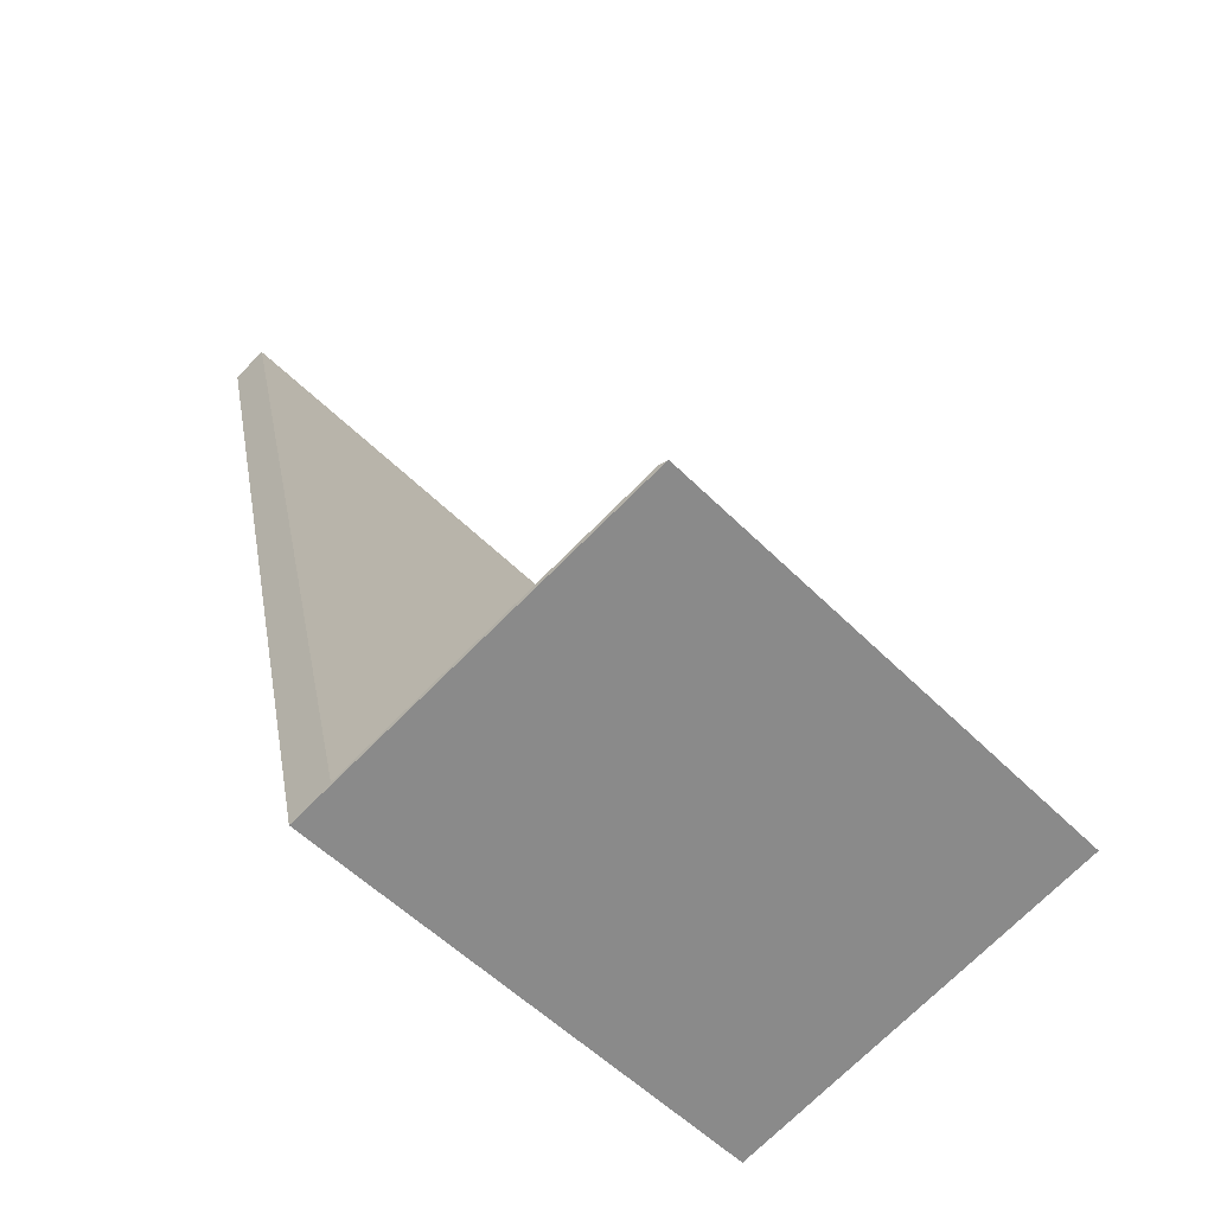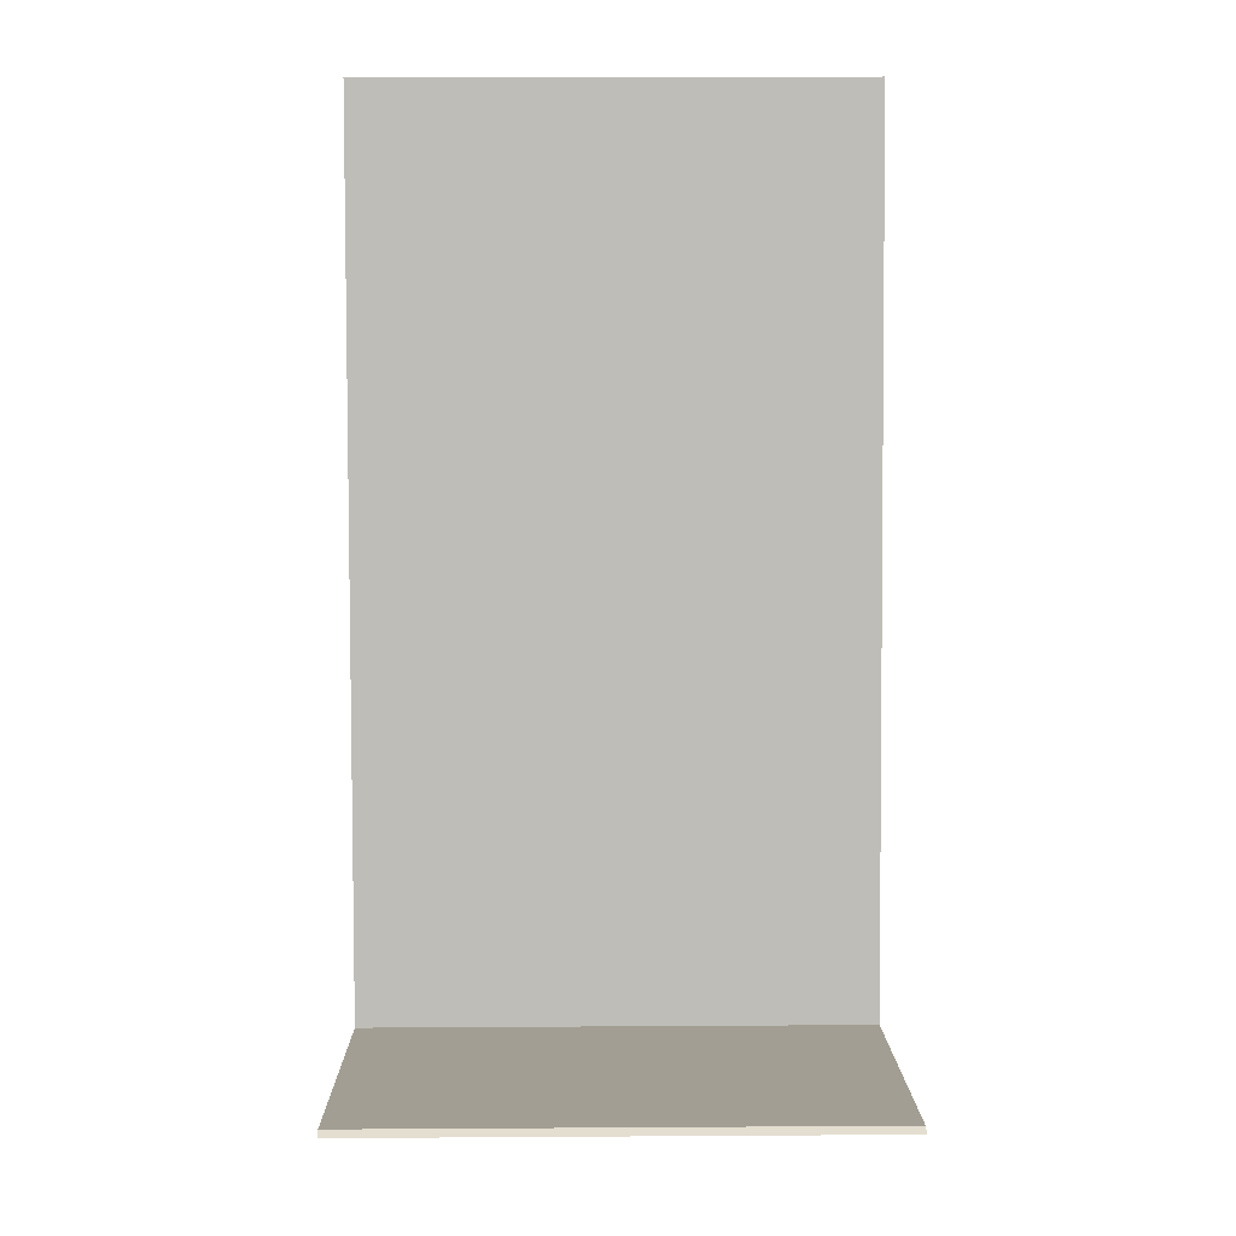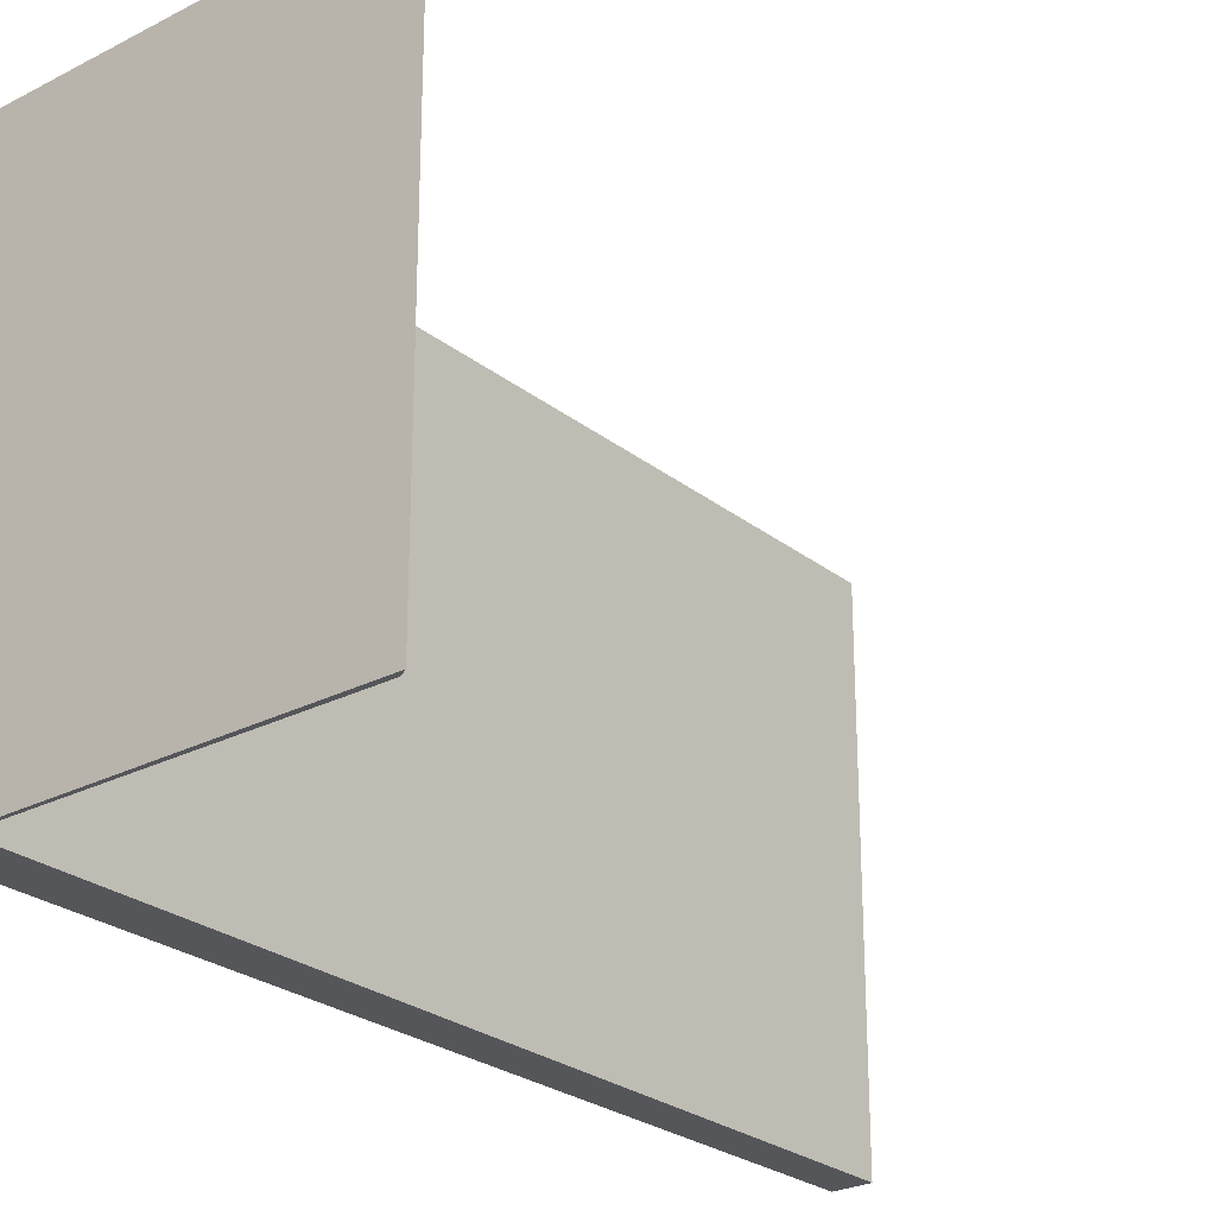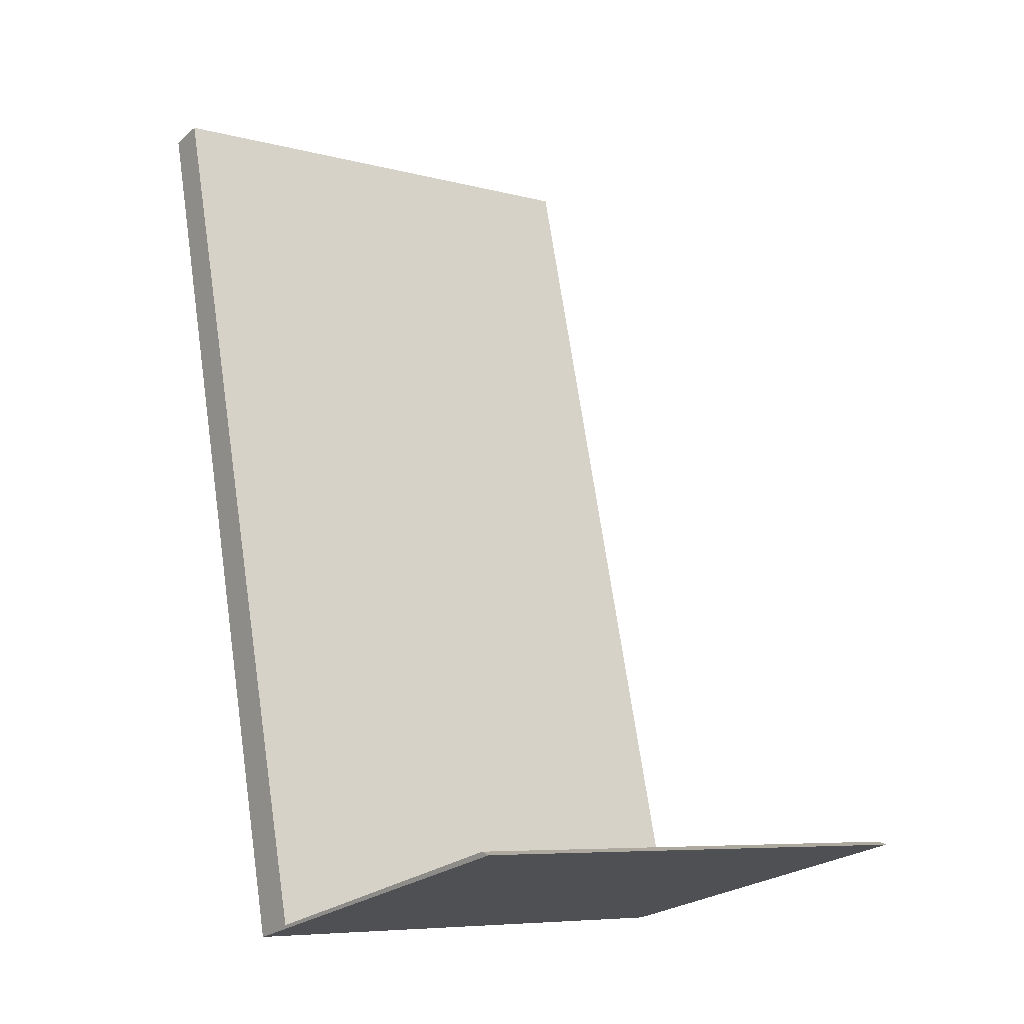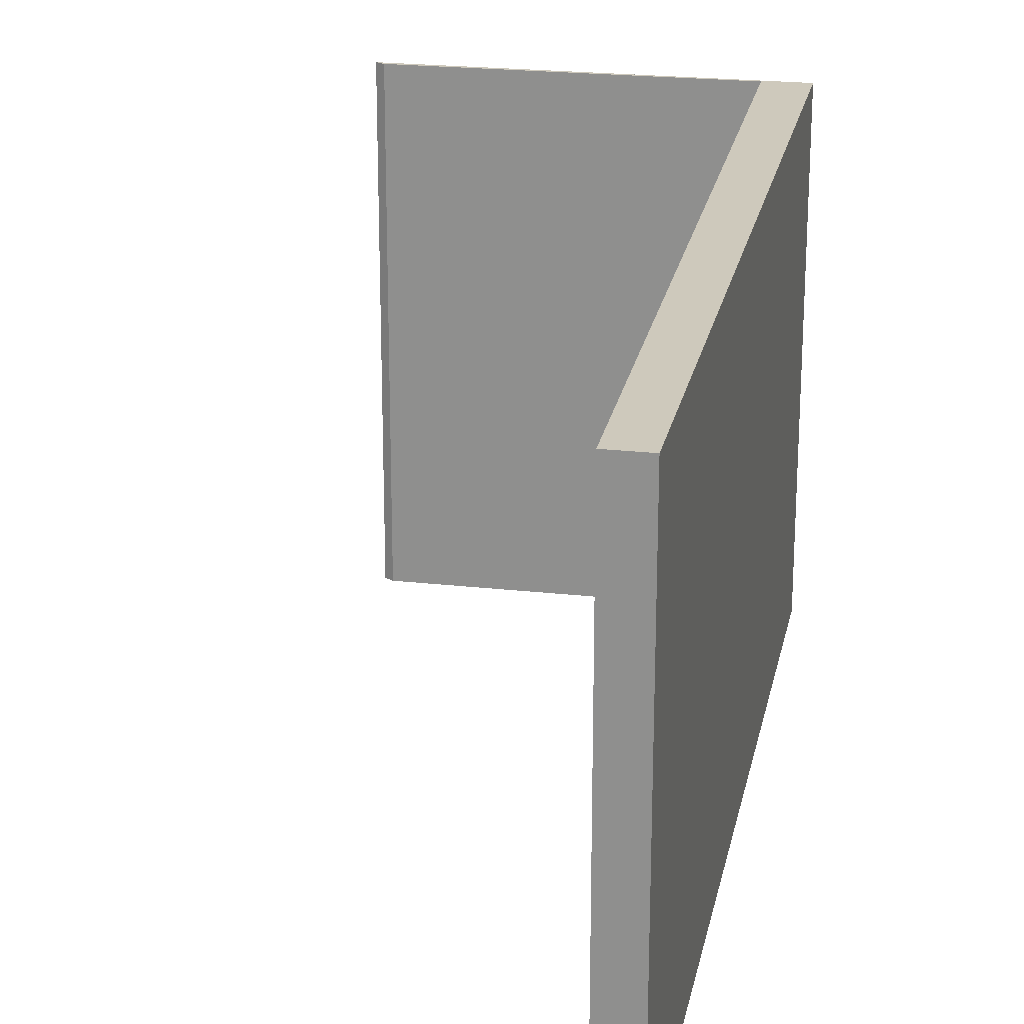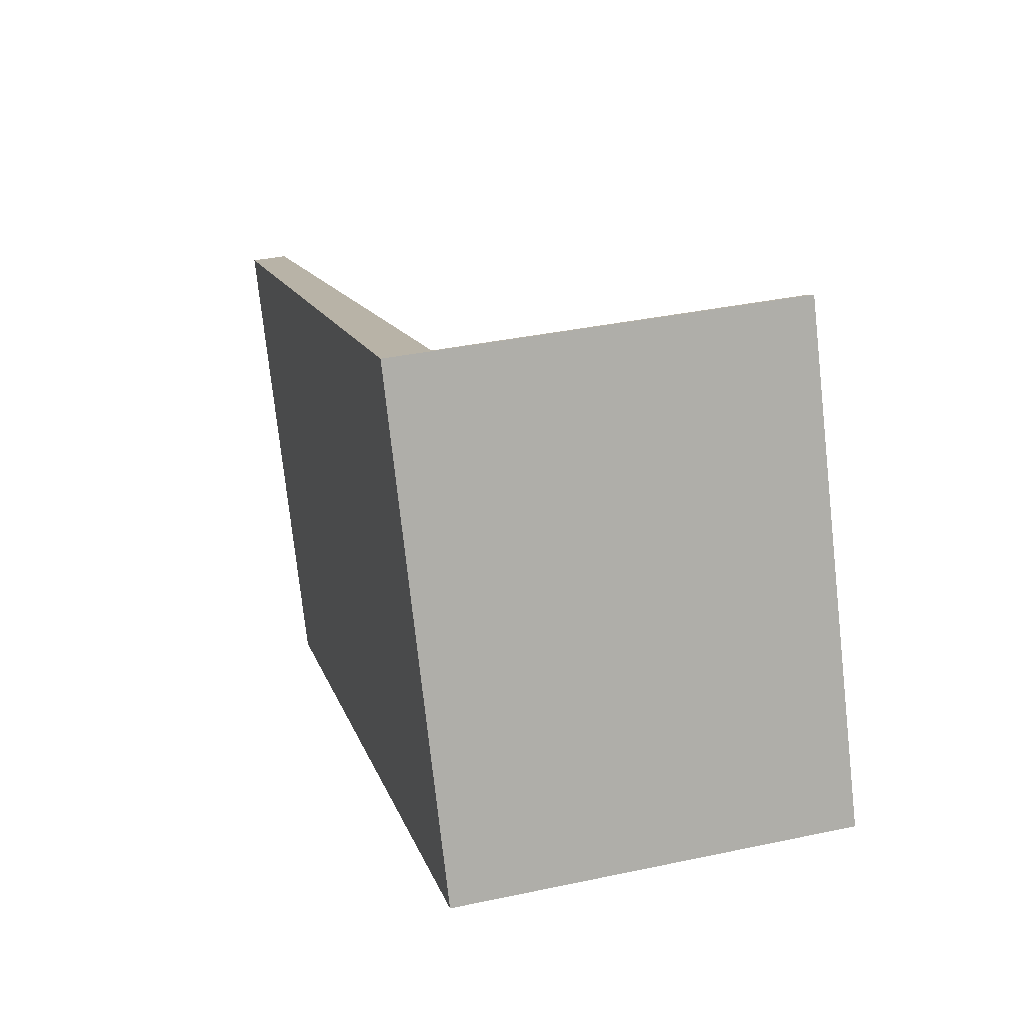
<metadata>
{"format":"obj","ext":"obj","renderer":"f3d","projection":"perspective","resolution":1024,"background":"white","views":[{"elev":-53.7,"azim":-136.8,"up":"+Z"},{"elev":19.0,"azim":-90.7,"up":"+Z"},{"elev":-25.9,"azim":-126.8,"up":"+Y"},{"elev":-7.2,"azim":-127.4,"up":"+Z"},{"elev":22.5,"azim":24.8,"up":"+Y"},{"elev":-76.3,"azim":-173.7,"up":"+Z"}]}
</metadata>
<code>
v  0.15 7.981 0.045
v  1.077 7.981 -0.261
v  0 7.981 4.887e-16
v  5.337 7.981 -1.235
v  6.018 7.981 -1.456
v  8.745 7.981 12.36
v  9.377 7.981 12.43
v  8.797 7.981 12.57
v  8.797 -7.698e-16 12.57
v  9.377 -7.612e-16 12.43
v  0 0 0
v  0.15 -2.755e-18 0.045
v  5.337 7.562e-17 -1.235
v  6.018 8.915e-17 -1.456
v  1.077 1.598e-17 -0.261
v  8.745 -7.571e-16 12.36
g defaultobject
f 1 2 3
f 2 1 4
f 2 4 5
f 5 4 6
f 5 6 7
f 7 6 8
f 9 7 8
f 7 9 10
f 11 1 3
f 1 11 12
f 12 4 1
f 4 12 13
f 10 5 7
f 5 10 14
f 14 2 5
f 2 14 3
f 3 14 11
f 11 14 15
f 6 9 8
f 9 6 4
f 9 4 16
f 16 4 13
f 15 12 11
f 12 15 13
f 13 15 14
f 13 14 16
f 16 14 10
f 16 10 9

</code>
